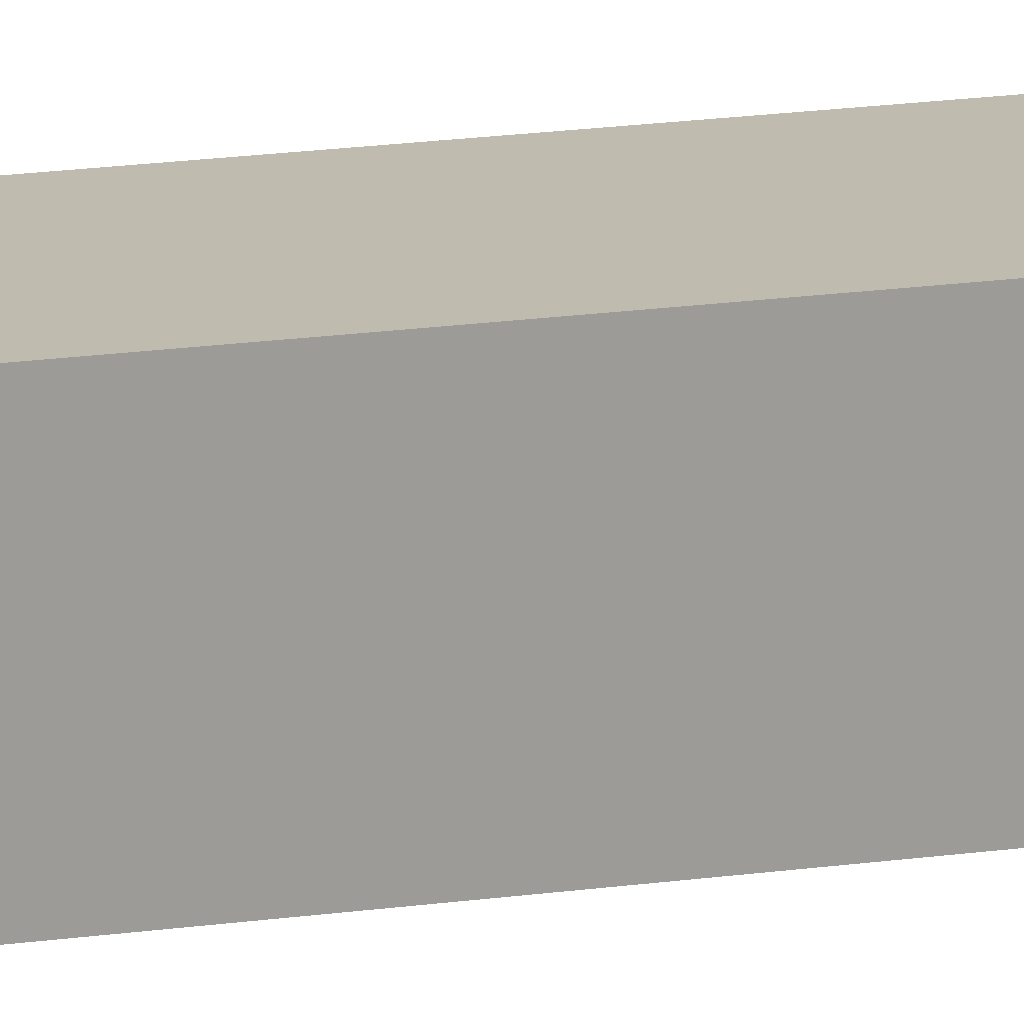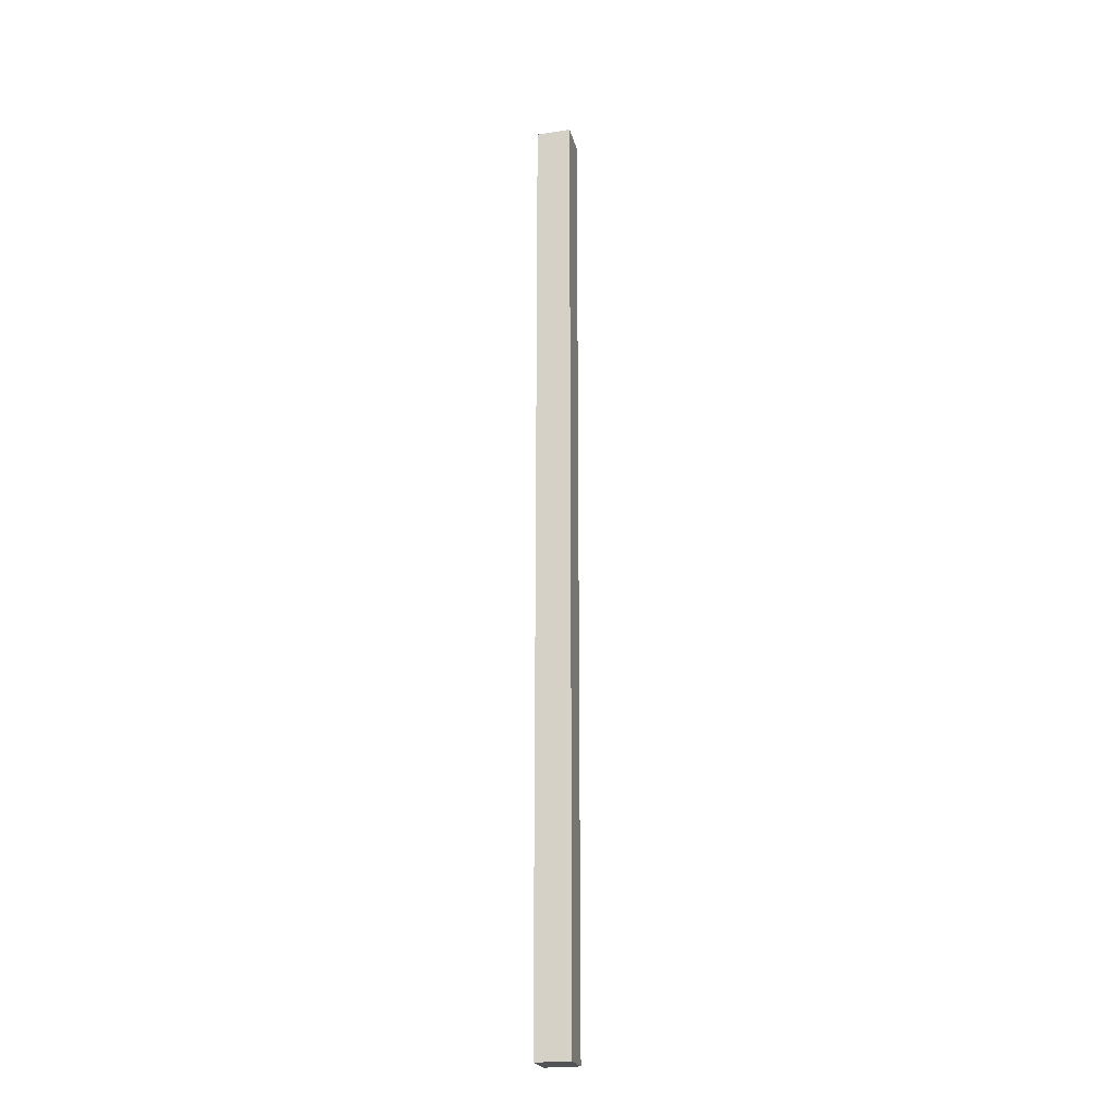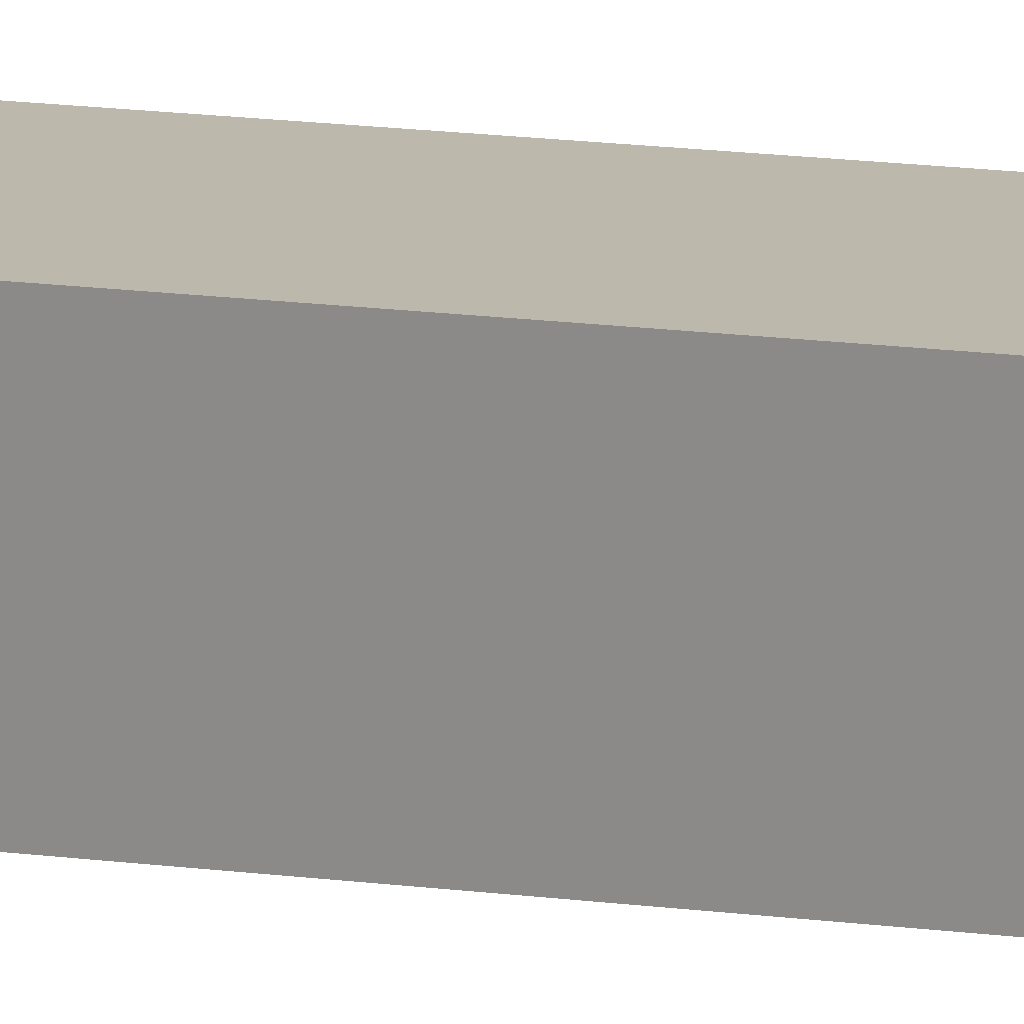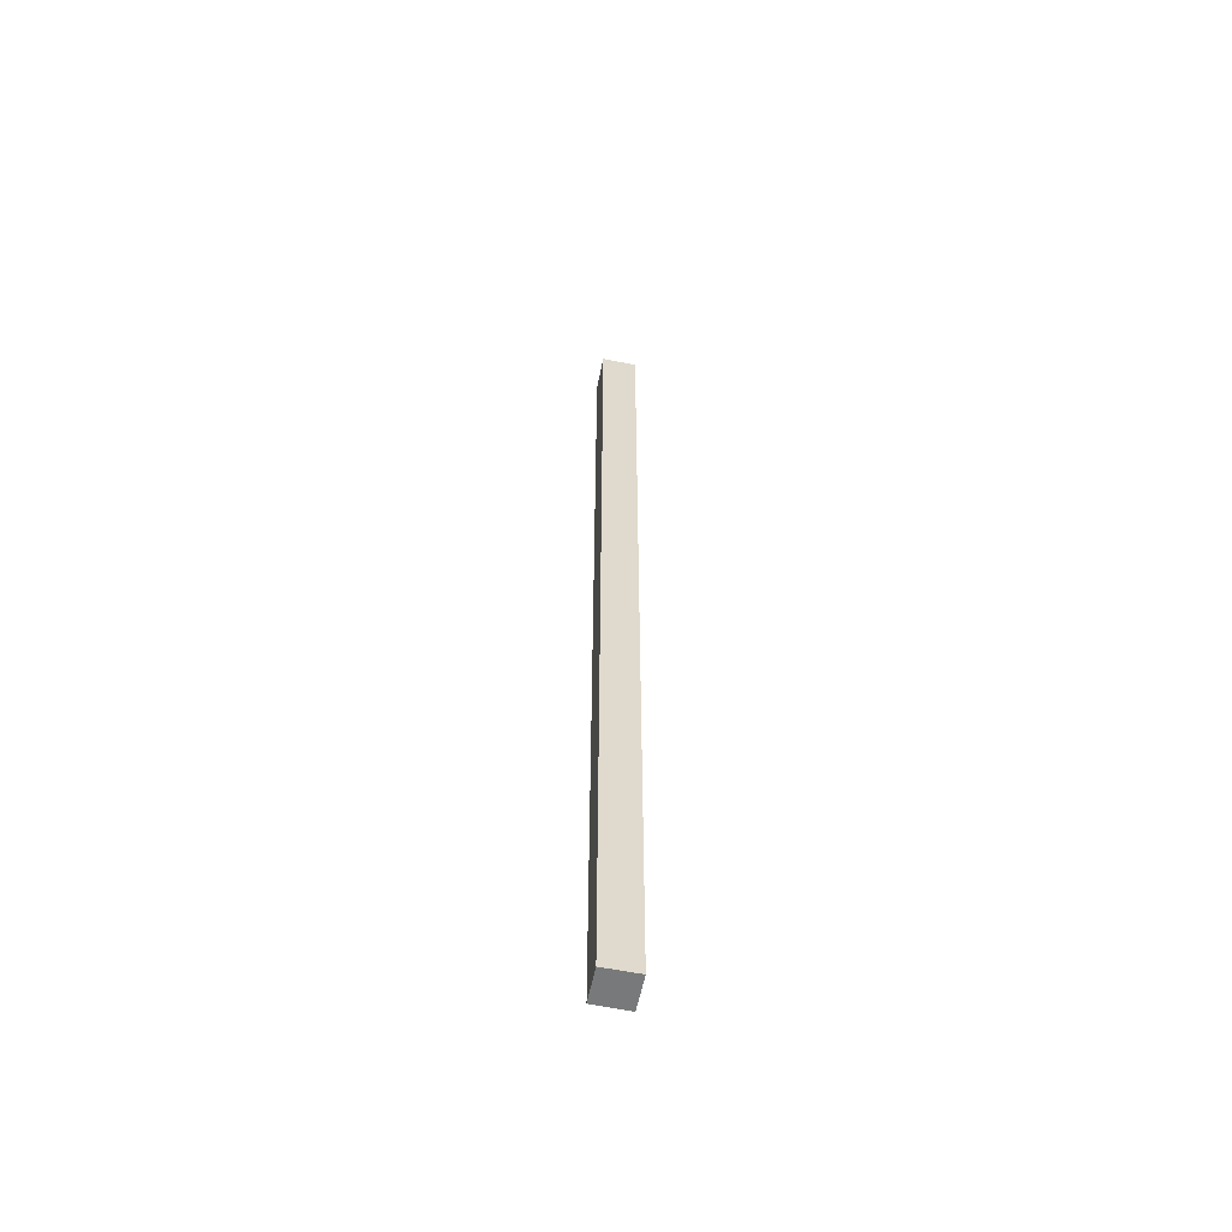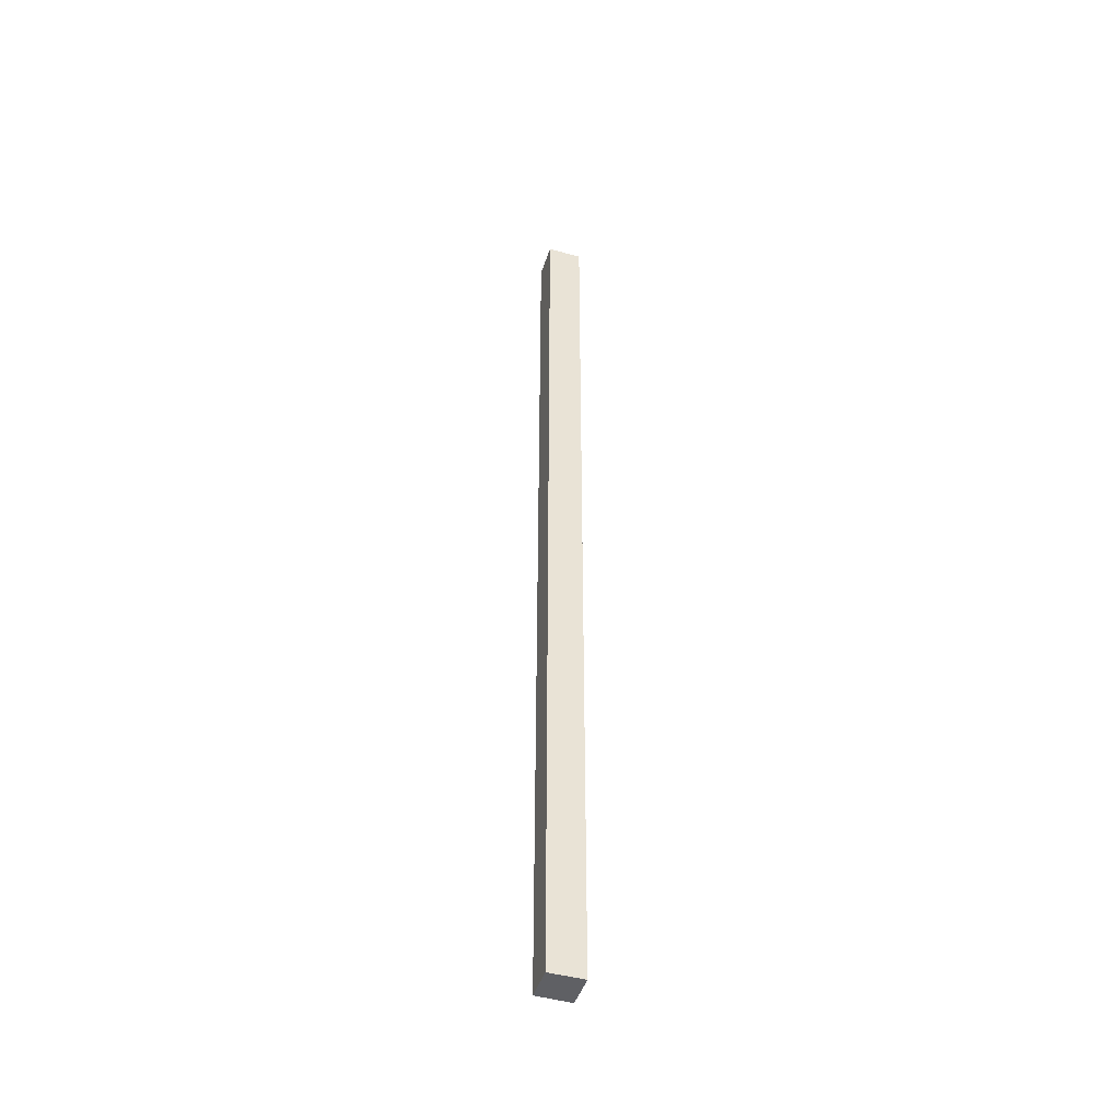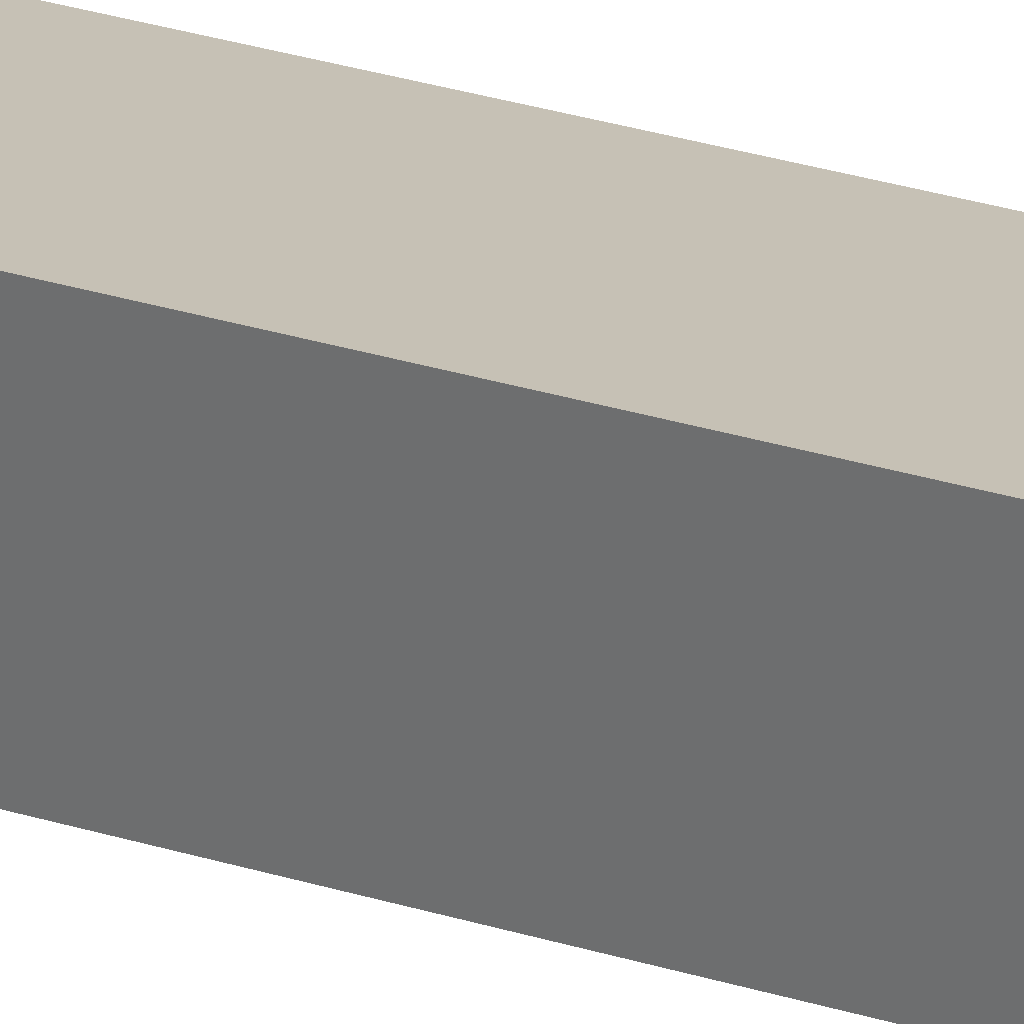
<metadata>
{"format":"obj","ext":"obj","renderer":"f3d","projection":"perspective","resolution":1024,"background":"white","views":[{"elev":7.7,"azim":57.0,"up":"+Z"},{"elev":-22.4,"azim":-155.8,"up":"+Y"},{"elev":7.6,"azim":120.1,"up":"+Z"},{"elev":-57.7,"azim":88.1,"up":"+Y"},{"elev":-45.3,"azim":82.2,"up":"+Y"},{"elev":13.7,"azim":133.8,"up":"+Z"}]}
</metadata>
<code>
v  0.122 17.8 0.632
v  0.64 17.8 -0.107
v  0 17.8 1.09e-15
v  0.752 17.8 0.527
v  0.64 6.552e-18 -0.107
v  0 0 0
v  0.122 -3.87e-17 0.632
v  0.752 -3.227e-17 0.527
g defaultobject
f 1 2 3
f 2 1 4
f 5 3 2
f 3 5 6
f 6 1 3
f 1 6 7
f 7 4 1
f 4 7 8
f 8 2 4
f 2 8 5
f 5 7 6
f 7 5 8

</code>
